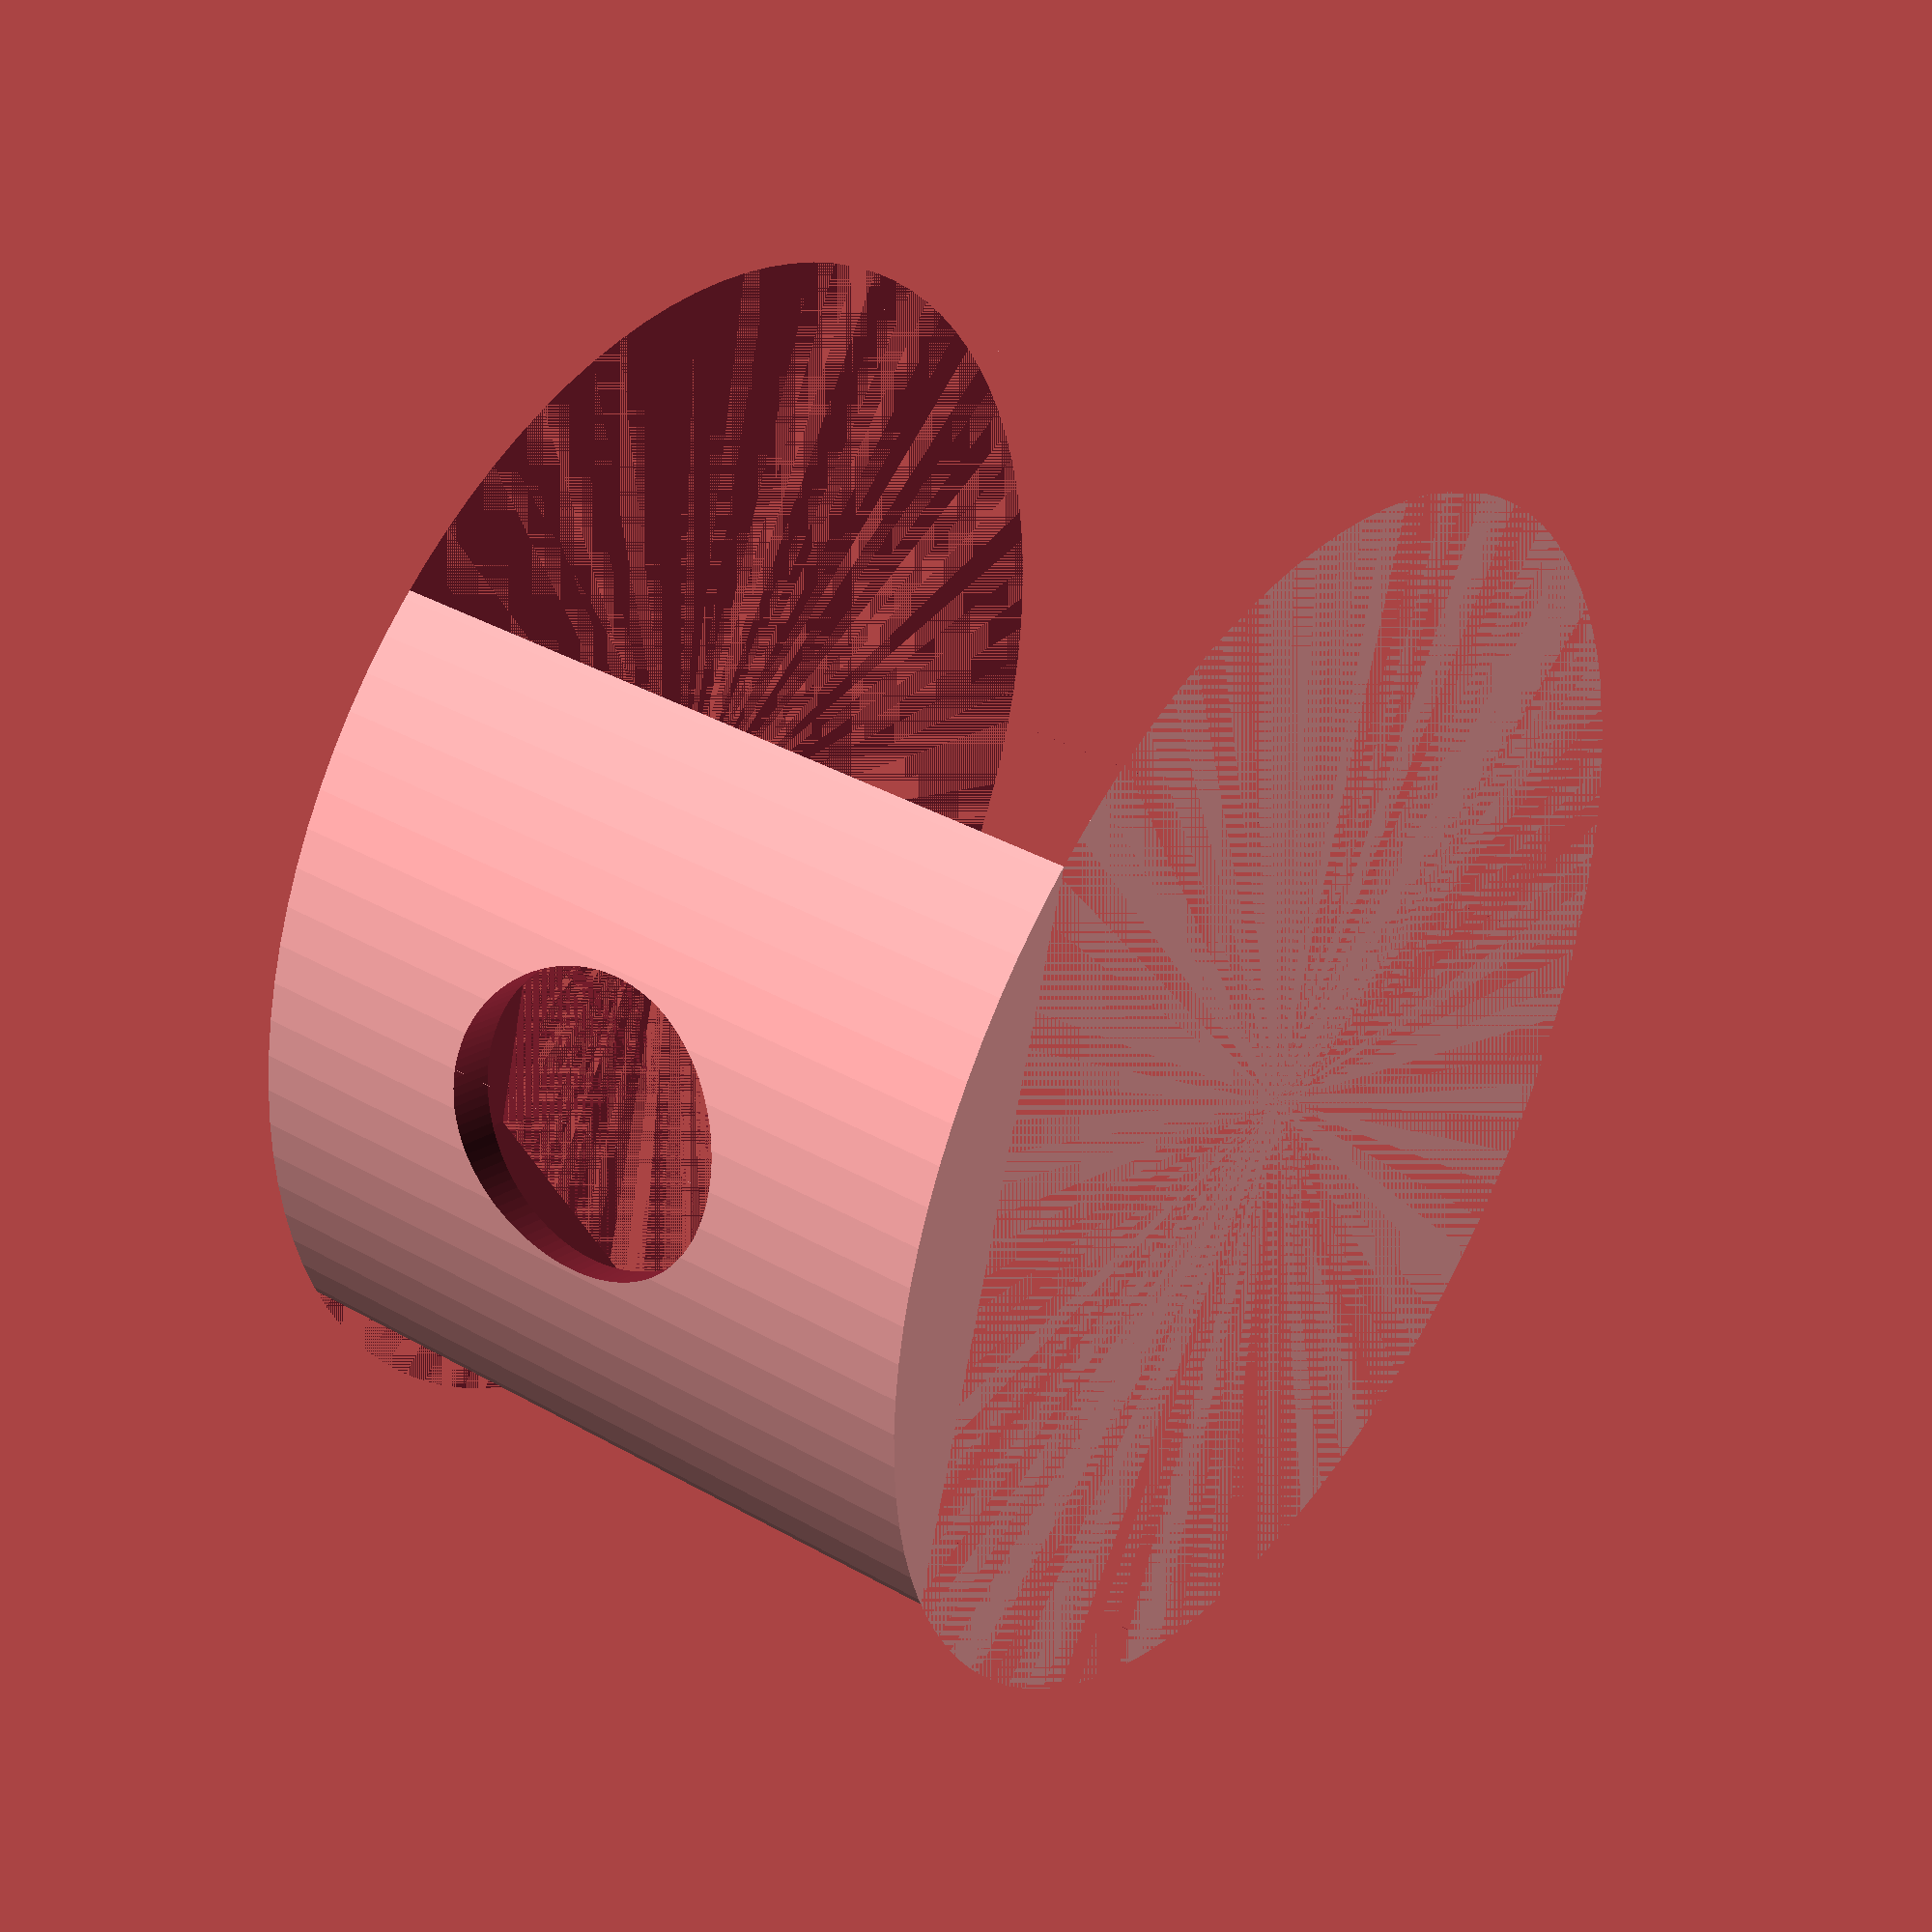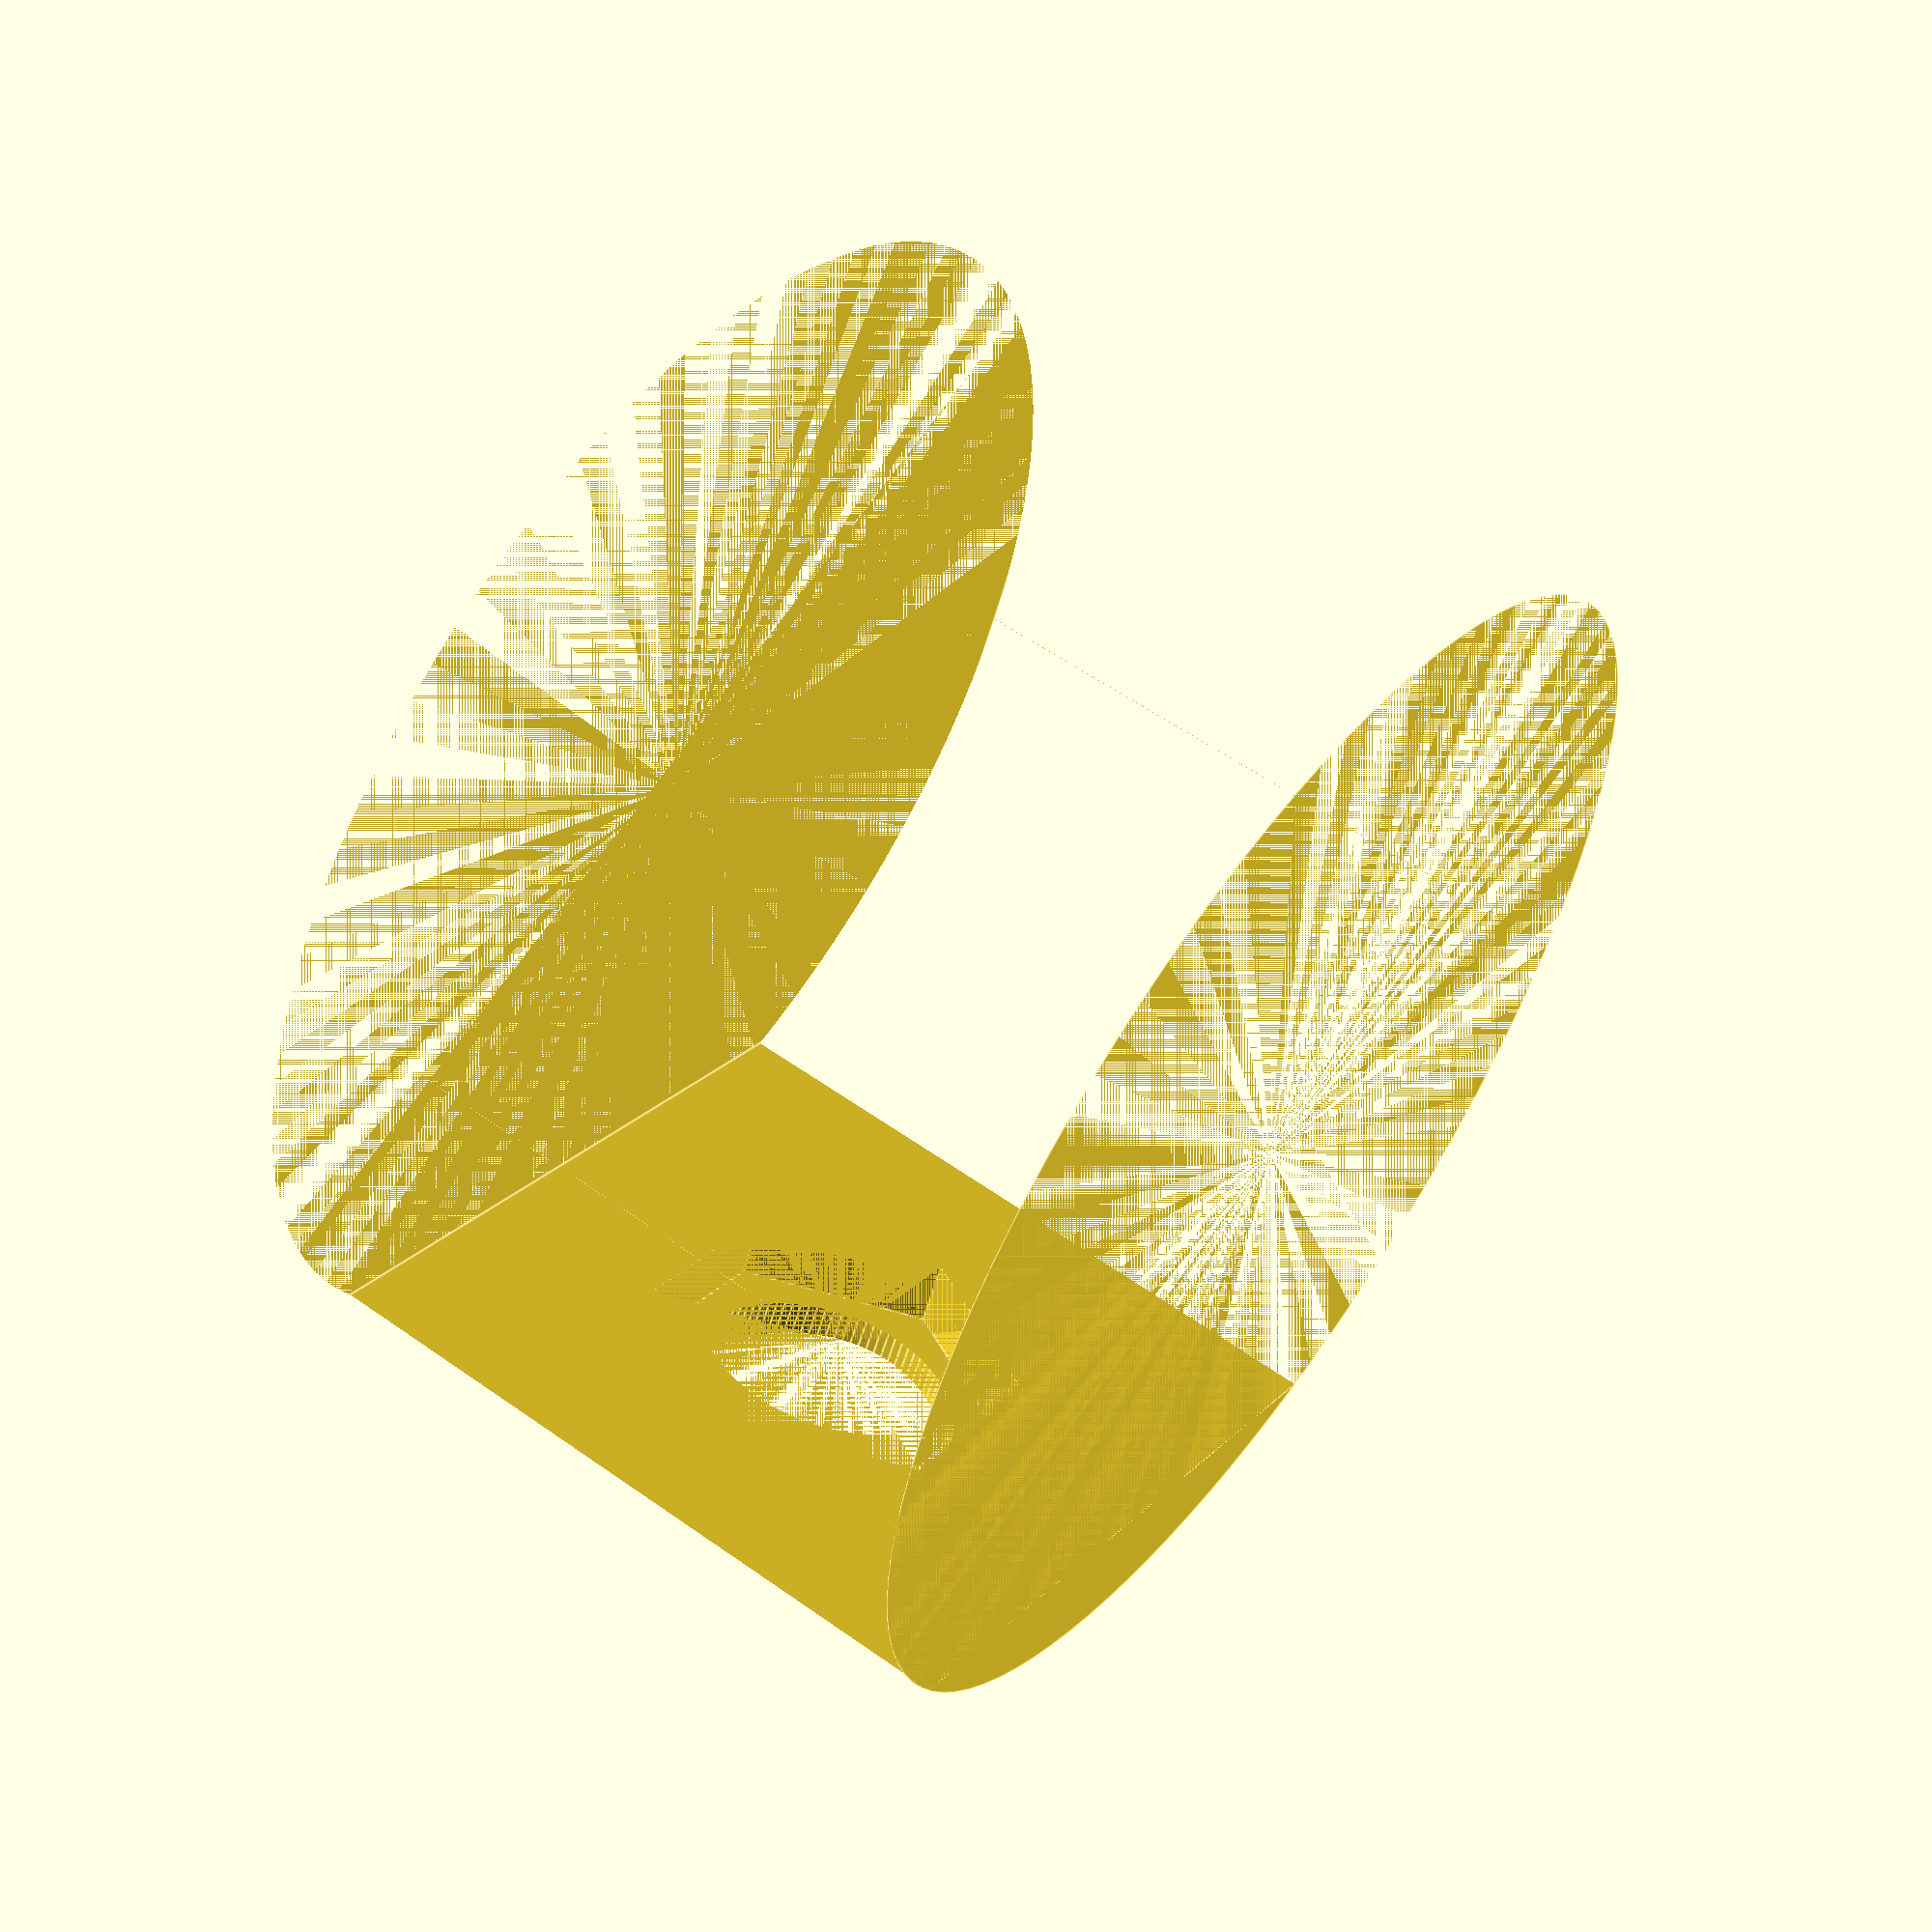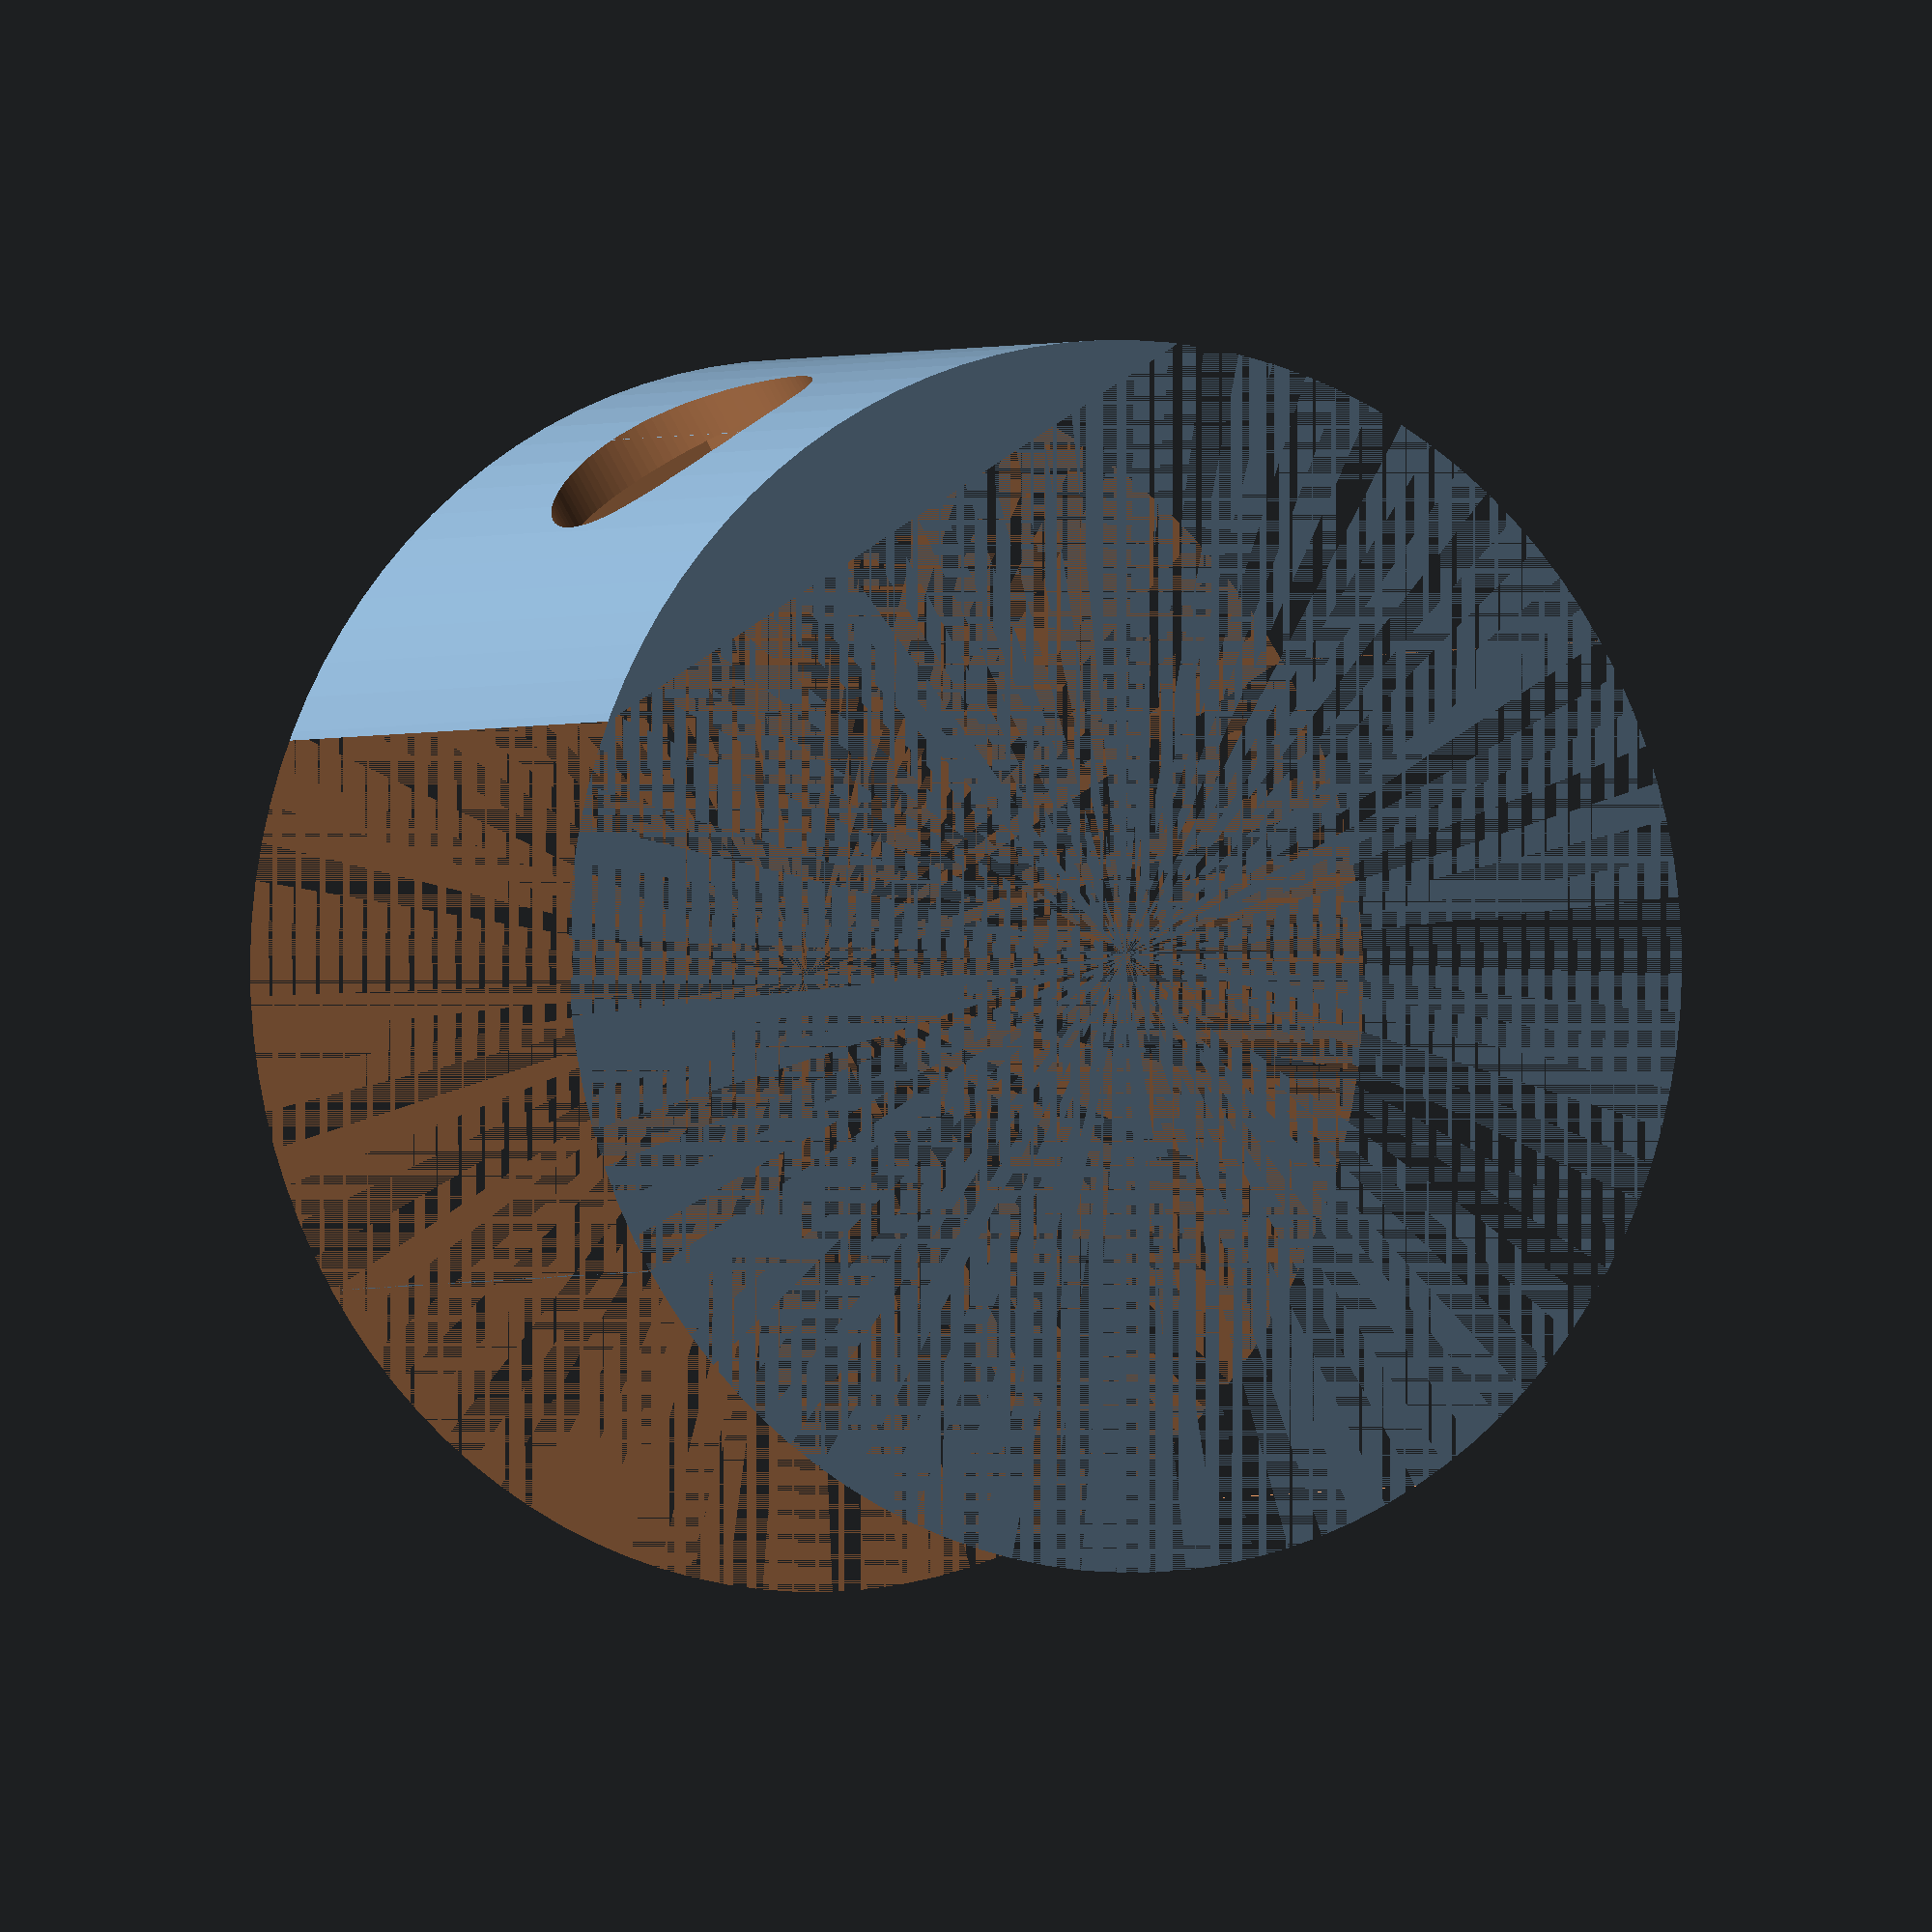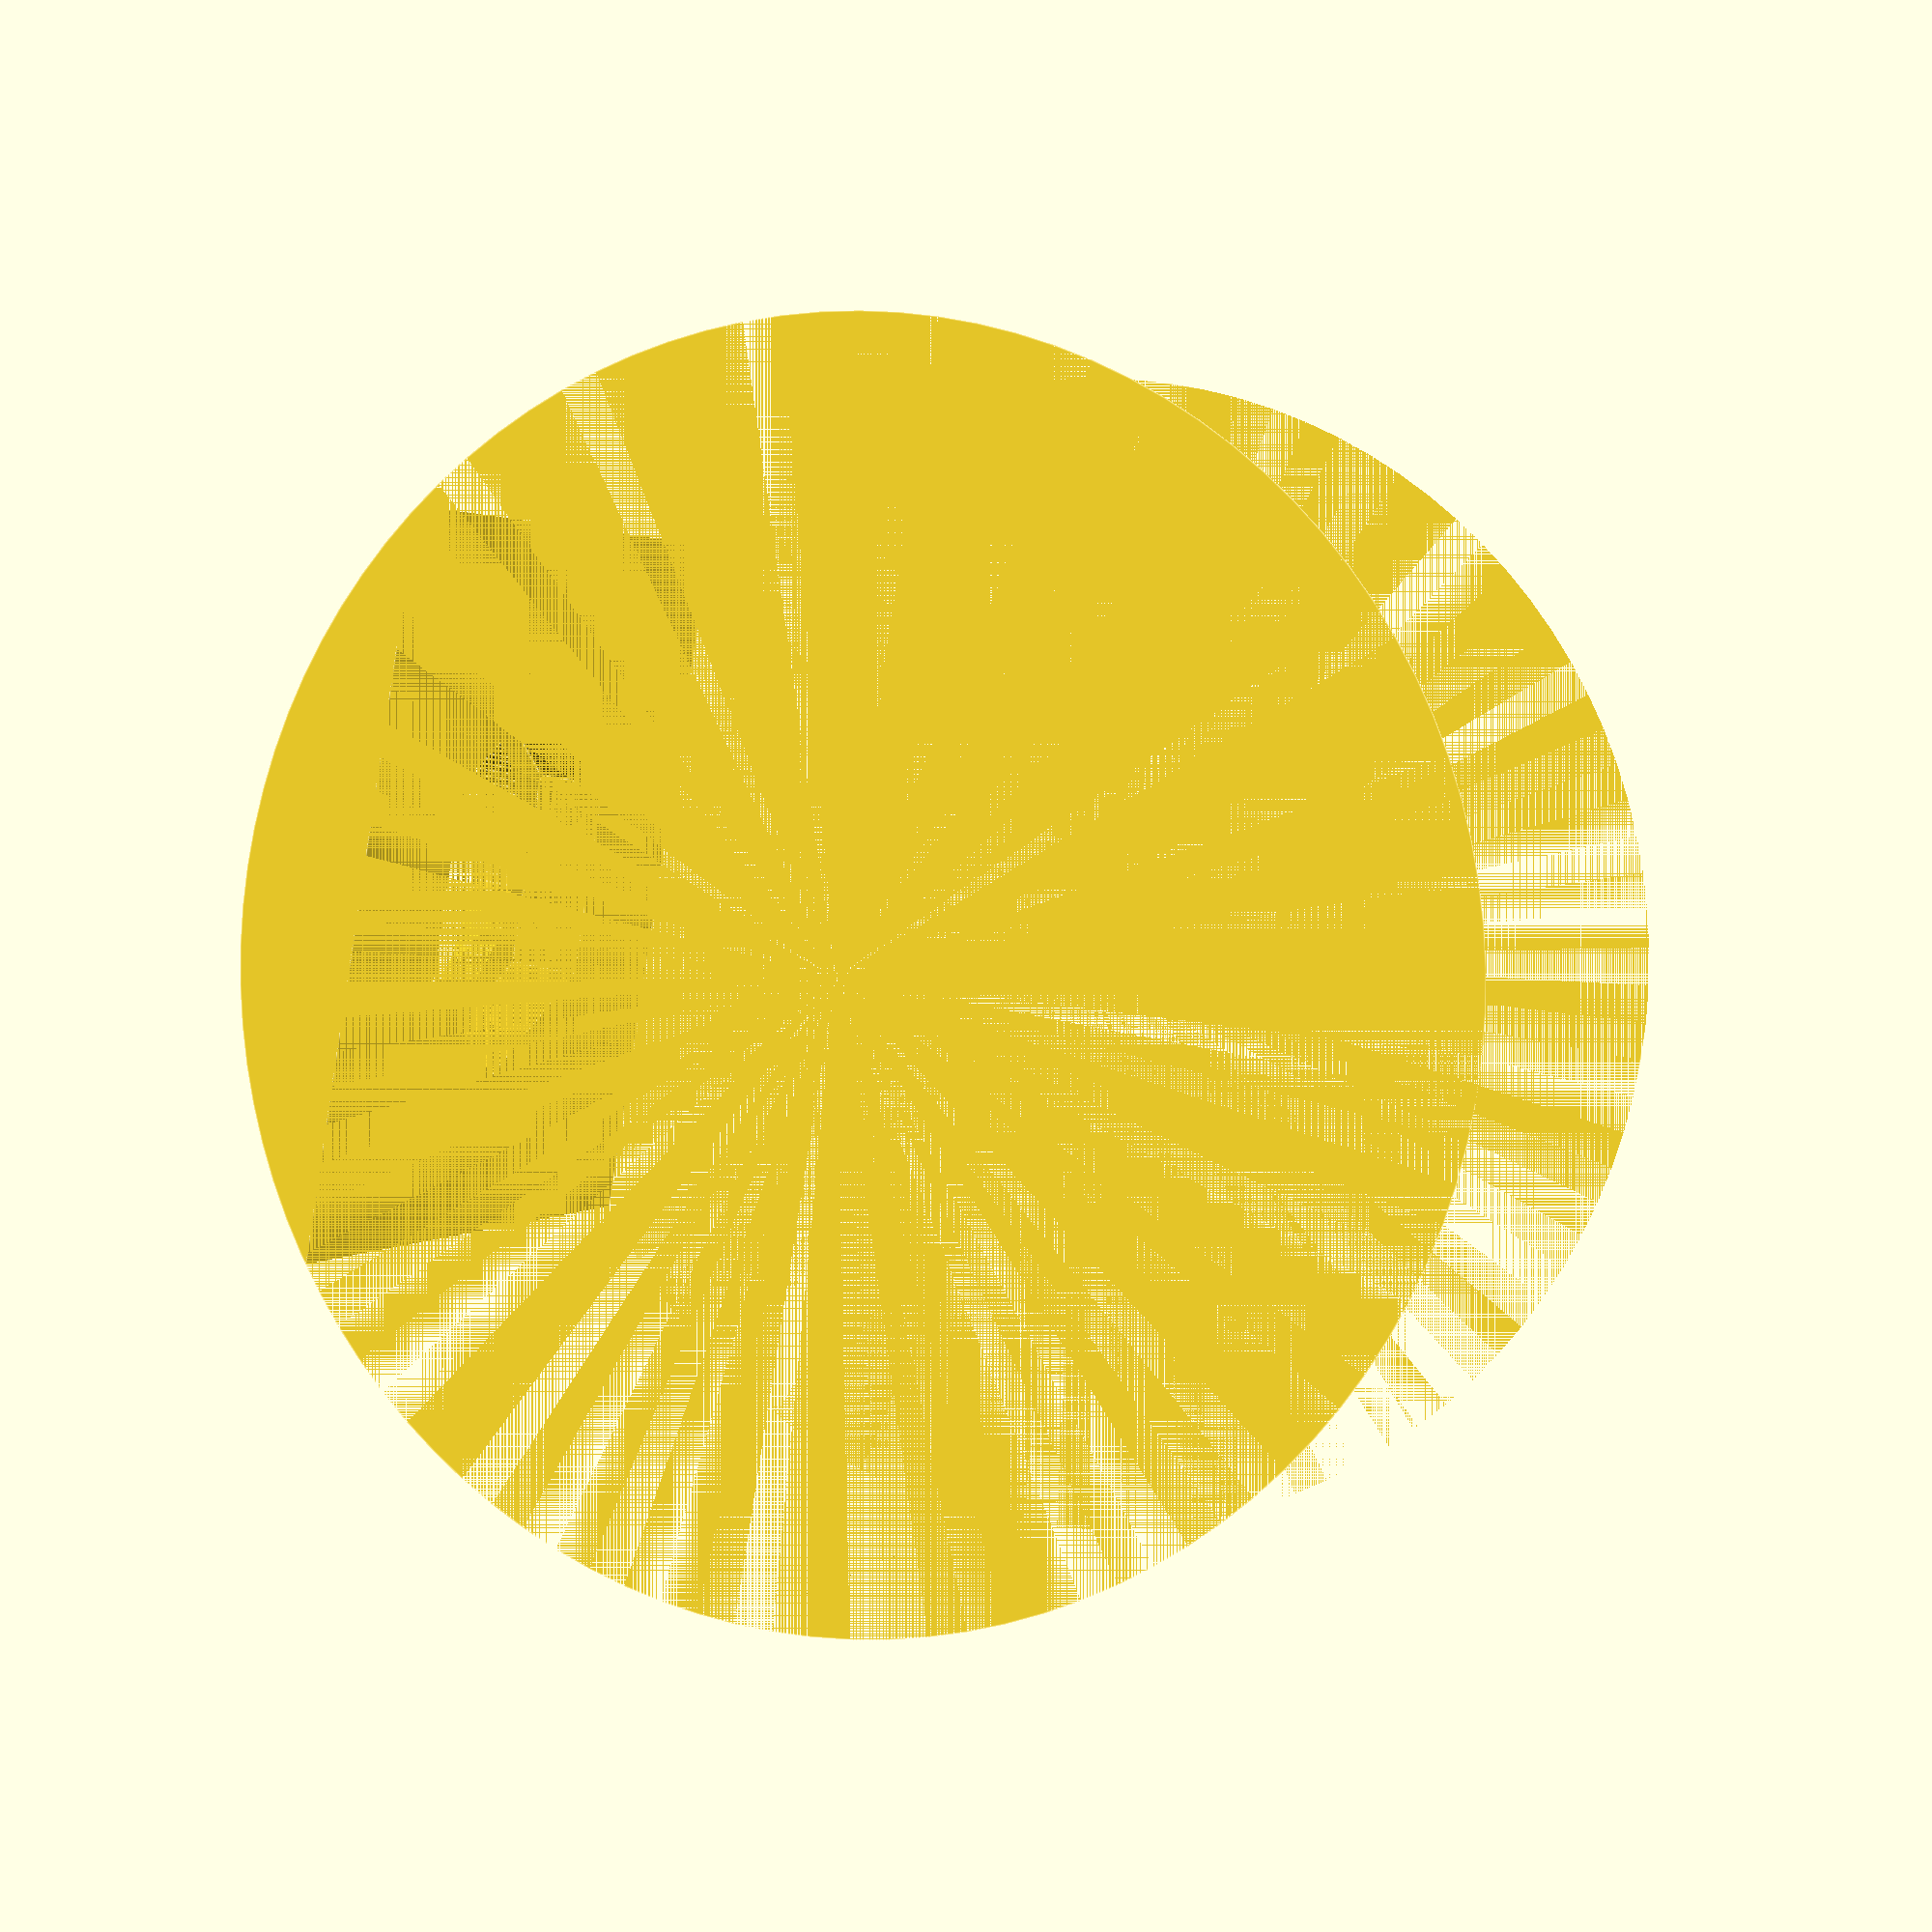
<openscad>
$fn = 100;

pipe_diameter = 50;
holder_length = 
30;
holder_height = 5;

nut_diameter = 16.5;
nut_hole_height = 3;

pb_hole_diameter = 12;
top_oring_diameter = 14;
top_oring_depth = 1;

curve_radius = pipe_diameter/2;

difference(){
    
translate([0,0,-(curve_radius-holder_height)]) difference() {
    rotate([0 ,90, 0]) cylinder( r = curve_radius, h = holder_length);
    translate([0,-curve_radius,-curve_radius]) cube( size = [holder_length, pipe_diameter, pipe_diameter-holder_height]);
}

translate([holder_length/2,0,0]) {
    //nut holder
    rotate([0,0,30]) cylinder( r=nut_diameter/2, h = nut_hole_height, $fn=6);
    //main hole
    cylinder( r = pb_hole_diameter/2,h = holder_height);
    /*internal oring
    translate([0,0,holder_height-top_oring_depth])
    cylinder( r = top_oring_diameter/2,h = top_oring_depth);
    */
}
/*
    intersection() {
        difference() {
            translate([0,0,-(curve_radius-holder_height)]) 
                difference() {
                    rotate([0 ,90, 0]) cylinder( r = curve_radius, h = holder_length);
                    rotate([0 ,90, 0]) cylinder( r = curve_radius-top_oring_depth, h = holder_length);
                };
            }
        translate([holder_length/2,0,0]) 
            cylinder( r = top_oring_diameter/2,h = holder_height);
        }
*/
 }



</openscad>
<views>
elev=343.2 azim=191.8 roll=34.3 proj=p view=wireframe
elev=56.4 azim=146.4 roll=164.1 proj=p view=edges
elev=76.9 azim=240.8 roll=28.1 proj=o view=wireframe
elev=331.2 azim=334.6 roll=111.3 proj=p view=edges
</views>
